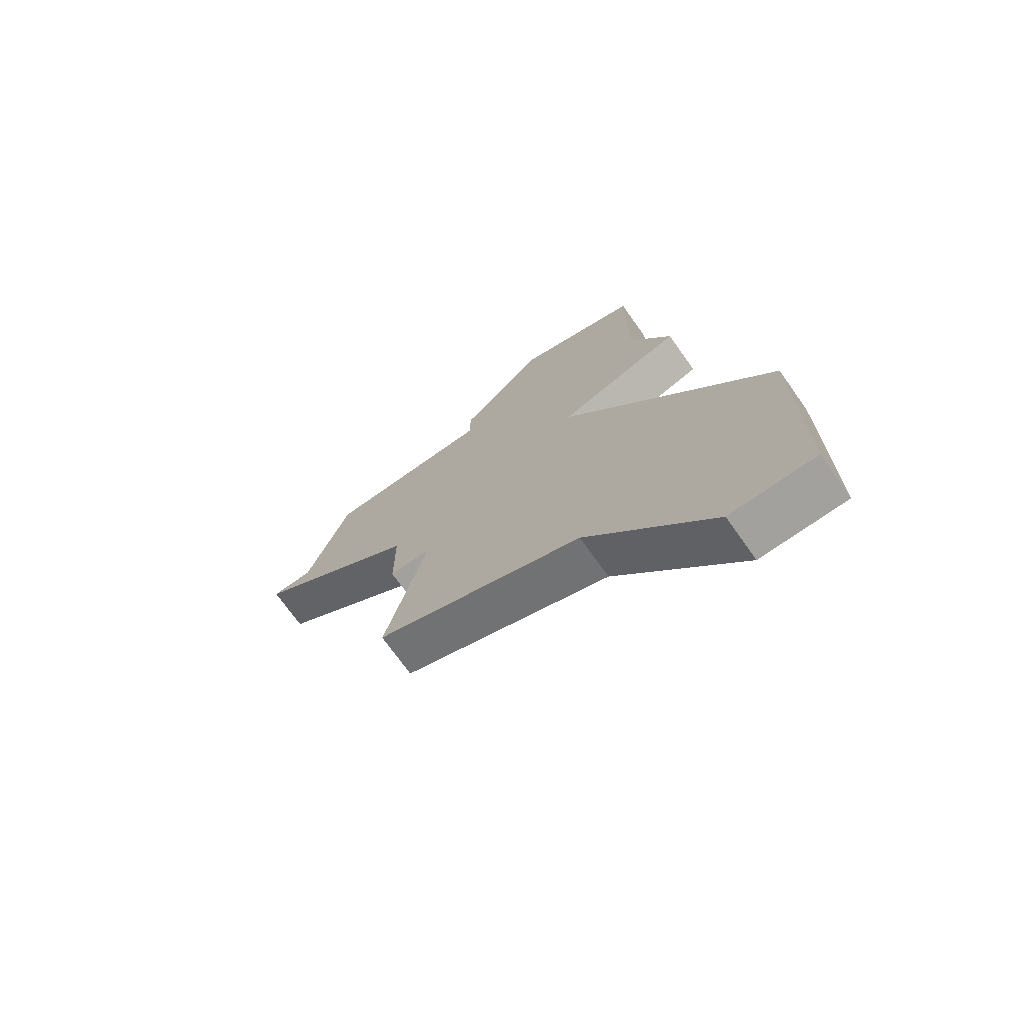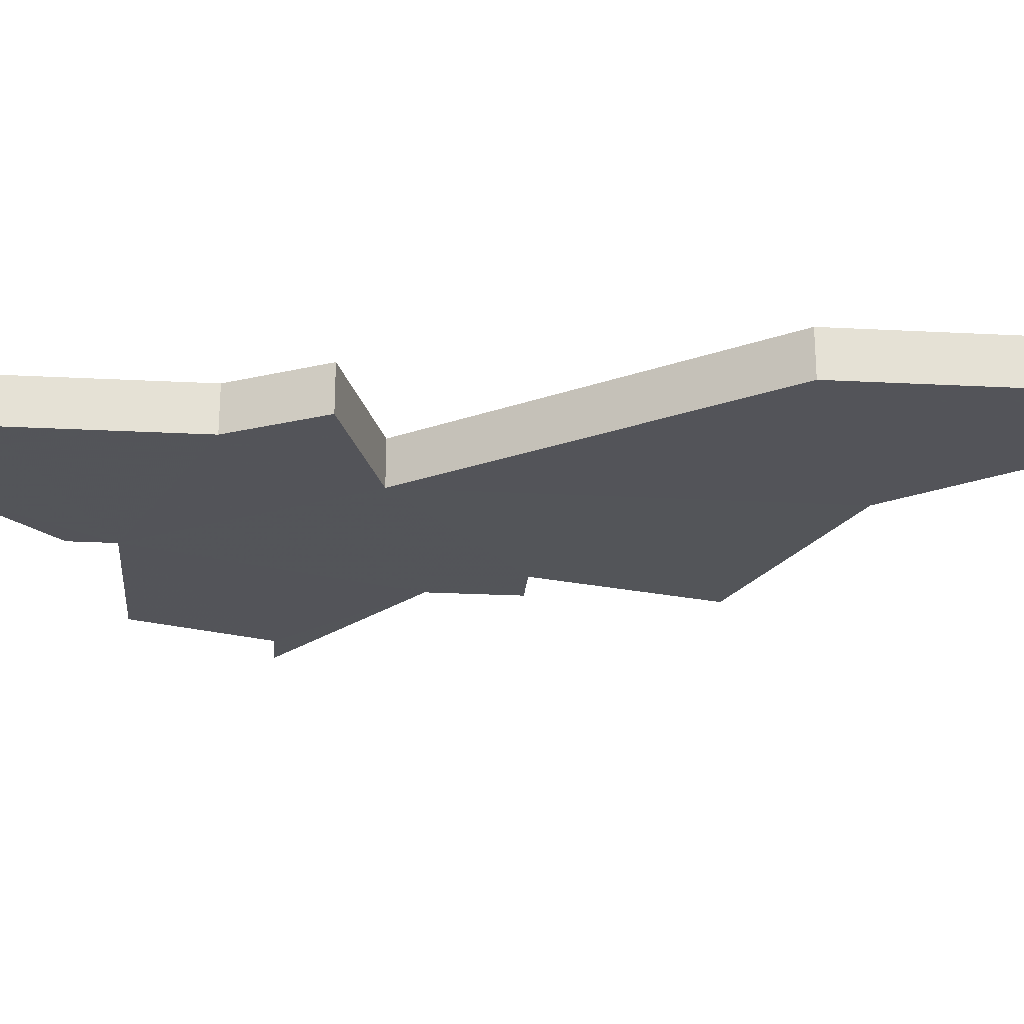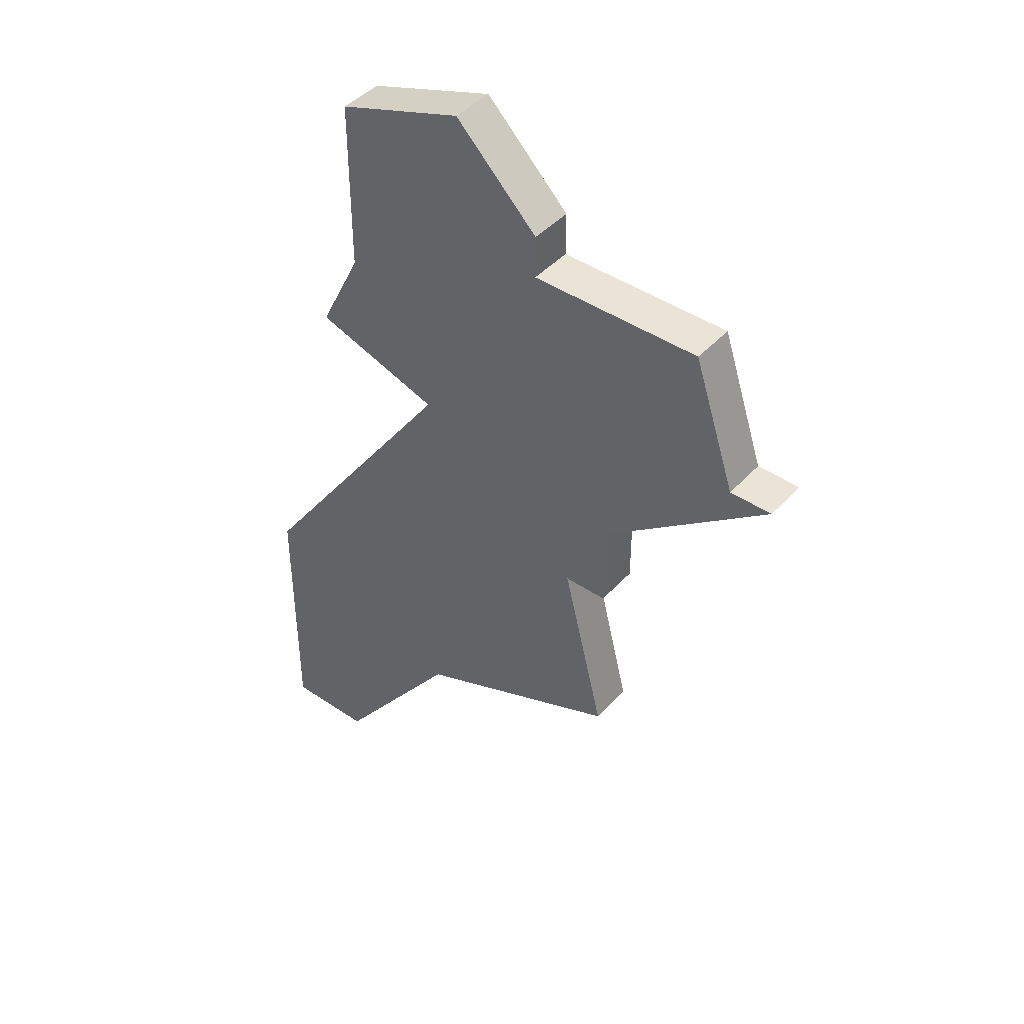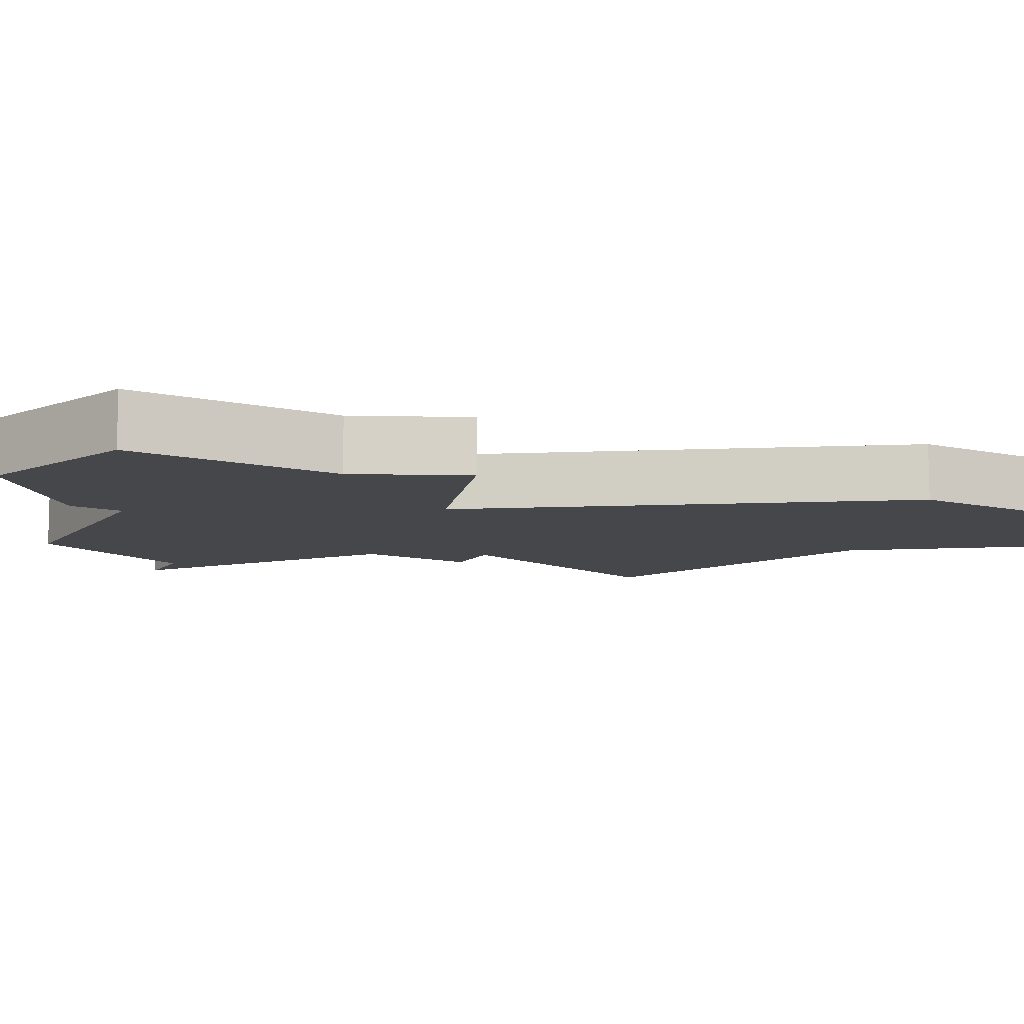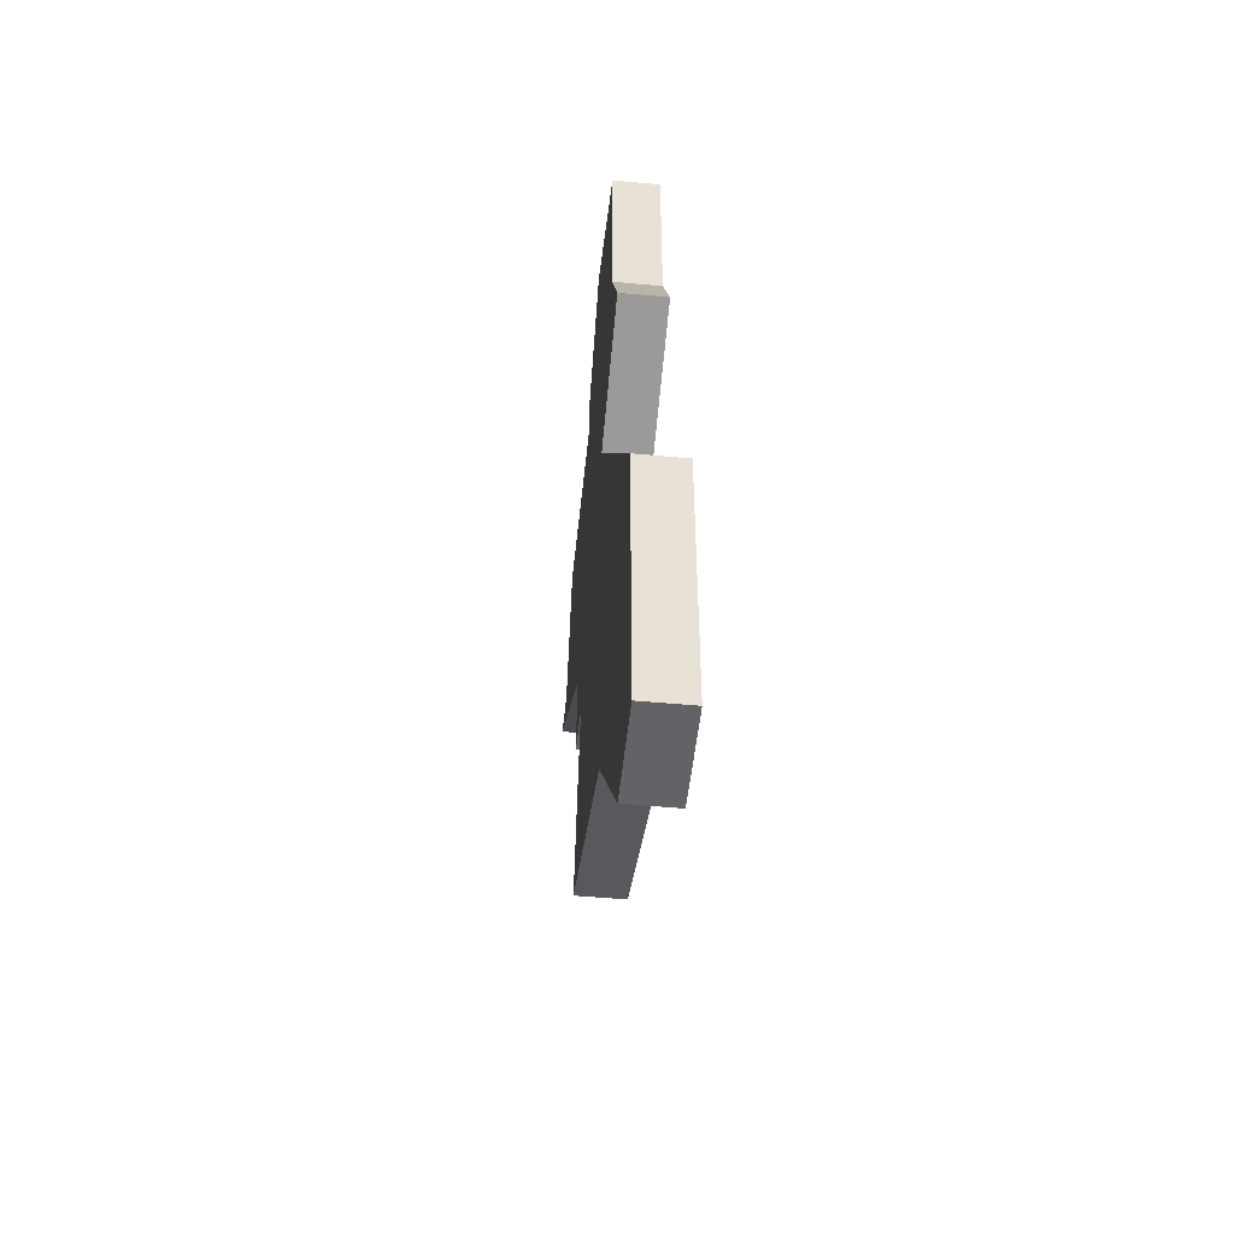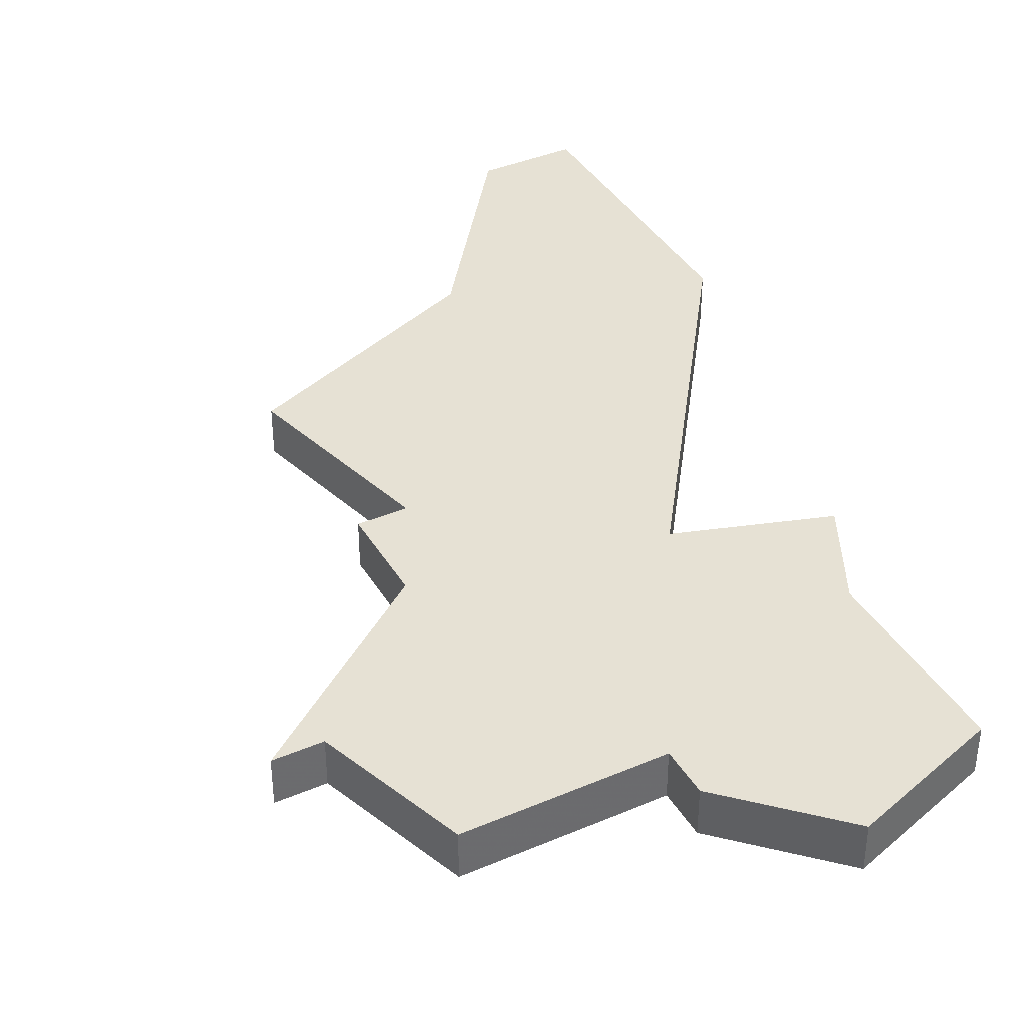
<metadata>
{"format":"obj","ext":"obj","renderer":"f3d","projection":"perspective","resolution":1024,"background":"white","views":[{"elev":-72.1,"azim":-144.6,"up":"+Y"},{"elev":-23.9,"azim":-95.0,"up":"+Z"},{"elev":43.7,"azim":38.7,"up":"+Y"},{"elev":-10.5,"azim":-119.4,"up":"+Z"},{"elev":-50.9,"azim":-95.8,"up":"+Y"},{"elev":39.0,"azim":151.9,"up":"+Z"}]}
</metadata>
<code>
v 4996 -800 0
v 4996 -800 1
v 4996 -801 0
v 4996 -801 1
v 4994 -798 0
v 4994 -798 1
v 5002 -804 0
v 5002 -804 1
v 4993 -806 0
v 4993 -806 1
v 4993 -815 0
v 4993 -815 1
v 5001 -804 0
v 5001 -804 1
v 5000 -801 0
v 5000 -801 1
v 4991 -803 0
v 4991 -803 1
v 4991 -799 0
v 4991 -799 1
v 4990 -819 0
v 4990 -819 1
v 4990 -805 0
v 4990 -805 1
v 4998 -813 0
v 4998 -813 1
v 4998 -807 0
v 4998 -807 1
v 4998 -809 0
v 4998 -809 1
v 4997 -809 0
v 4997 -809 1
v 4988 -819 0
v 4988 -819 1
v 4988 -813 0
v 4988 -813 1
f 21 33 35
f 35 11 21
f 9 11 35
f 9 23 17
f 5 3 19
f 19 3 17
f 17 3 9
f 31 11 9
f 11 31 25
f 31 27 29
f 9 3 27
f 5 1 3
f 3 15 13
f 27 13 7
f 13 27 3
f 31 9 27
f 36 34 22
f 22 12 36
f 36 12 10
f 18 24 10
f 20 4 6
f 18 4 20
f 10 4 18
f 10 12 32
f 26 32 12
f 30 28 32
f 28 4 10
f 4 2 6
f 14 16 4
f 8 14 28
f 4 28 14
f 28 10 32
f 10 24 9
f 9 24 23
f 36 10 35
f 35 10 9
f 34 36 33
f 33 36 35
f 22 34 21
f 21 34 33
f 12 22 11
f 11 22 21
f 26 12 25
f 25 12 11
f 32 26 31
f 31 26 25
f 30 32 29
f 29 32 31
f 28 30 27
f 27 30 29
f 8 28 7
f 7 28 27
f 14 8 13
f 13 8 7
f 16 14 15
f 15 14 13
f 4 16 3
f 3 16 15
f 2 4 1
f 1 4 3
f 6 2 5
f 5 2 1
f 20 6 19
f 19 6 5
f 24 18 23
f 23 18 17
f 18 20 17
f 17 20 19

</code>
